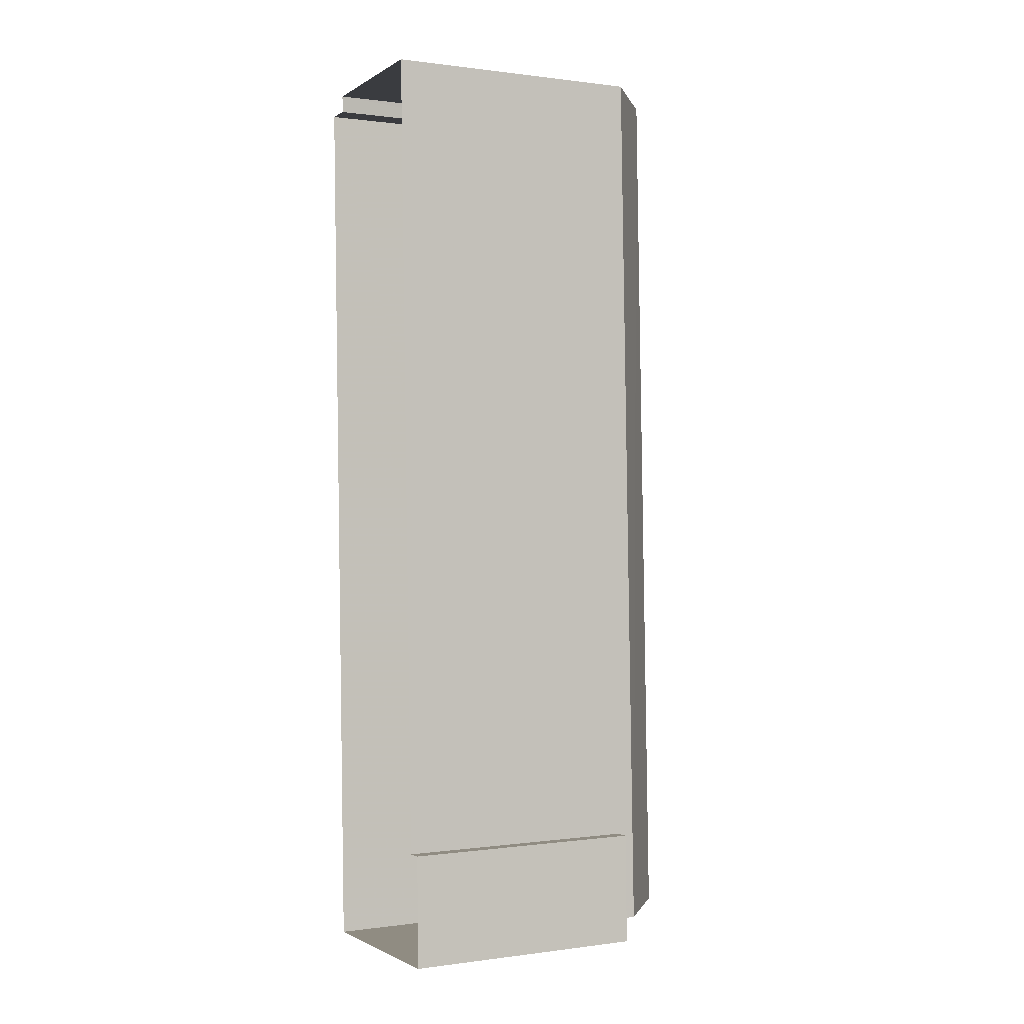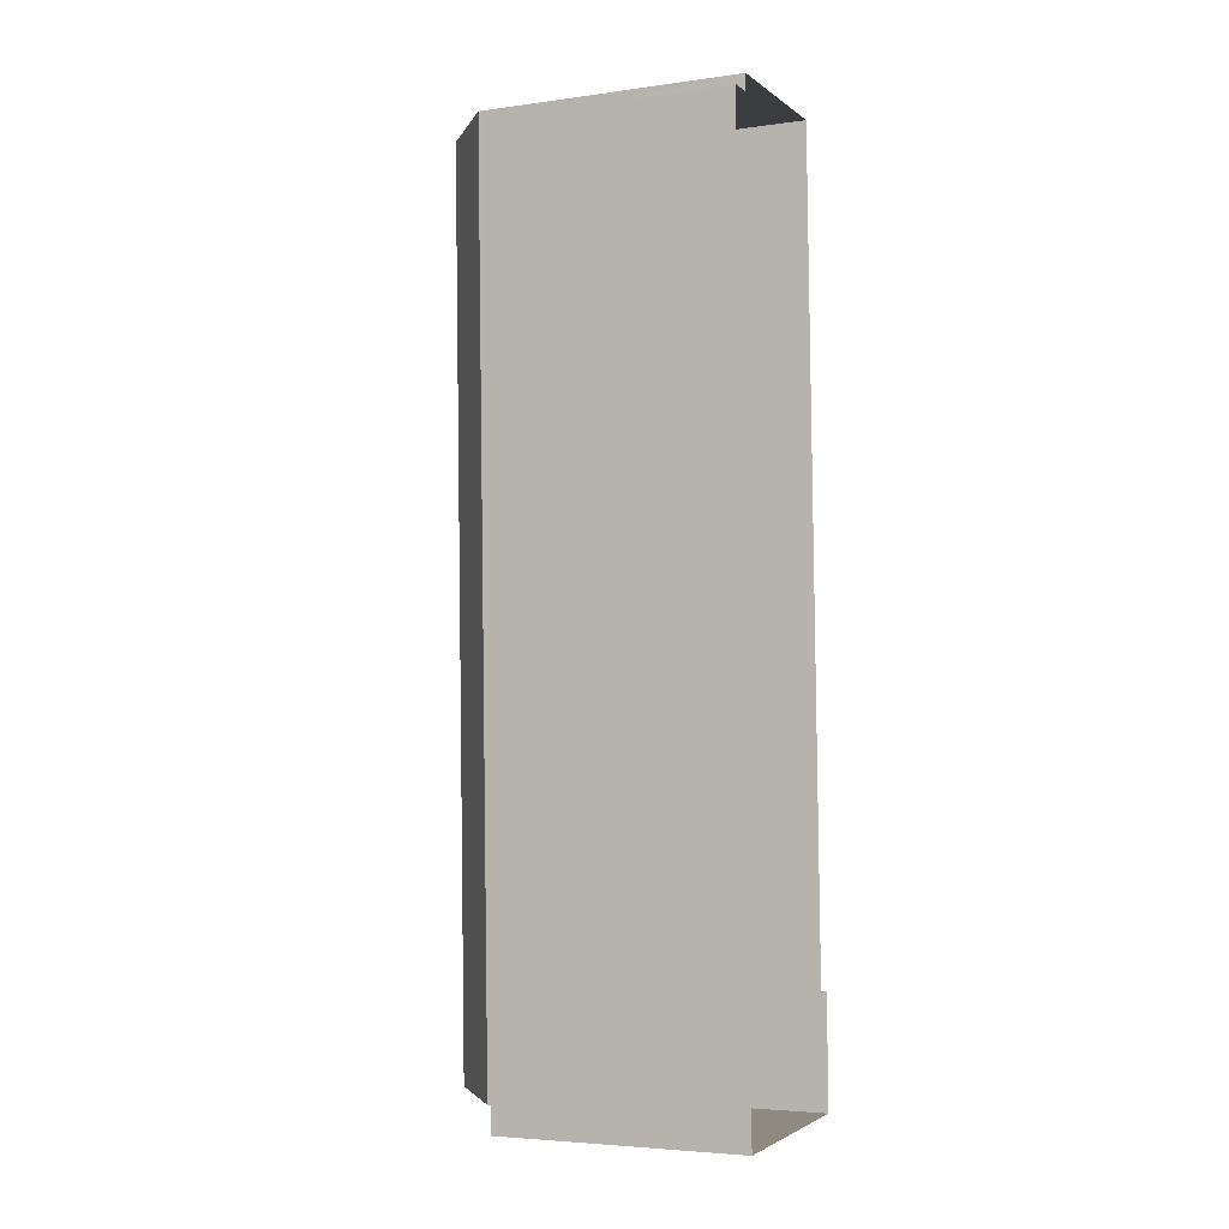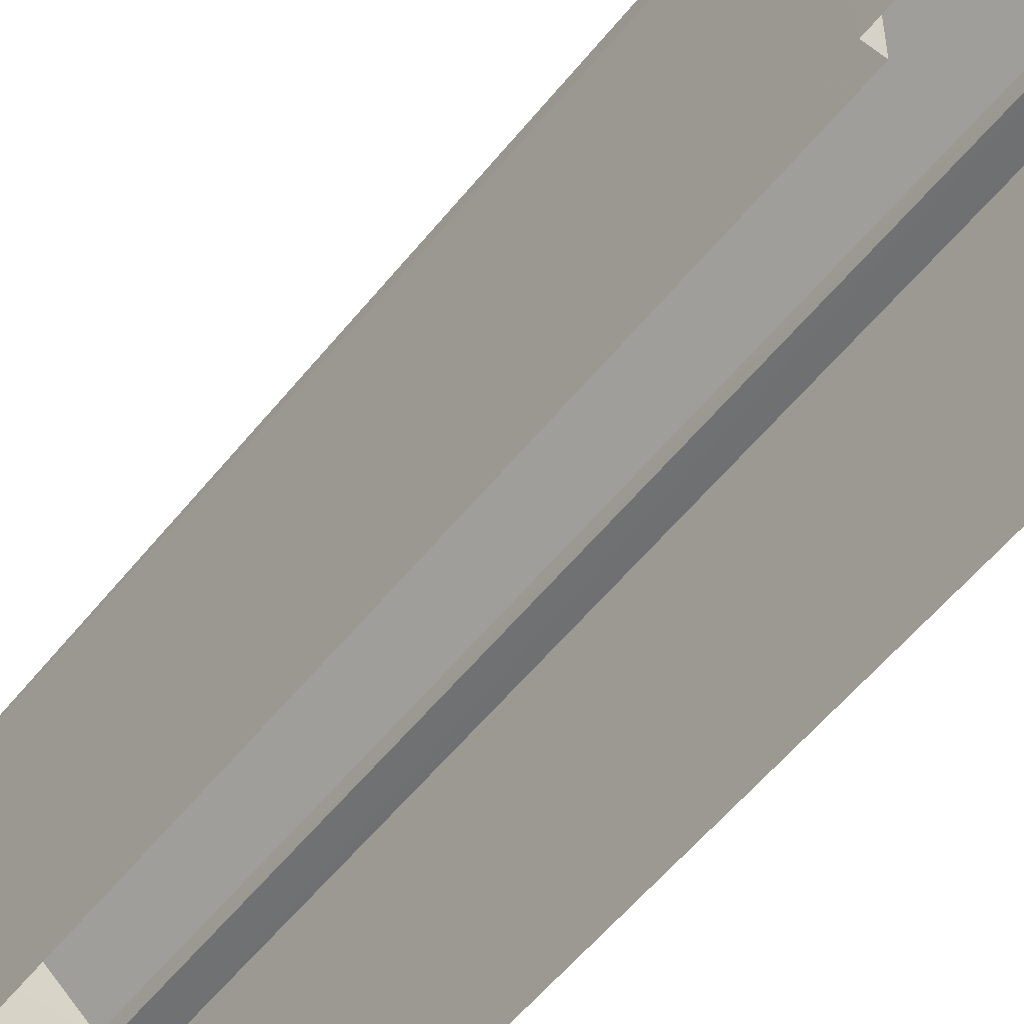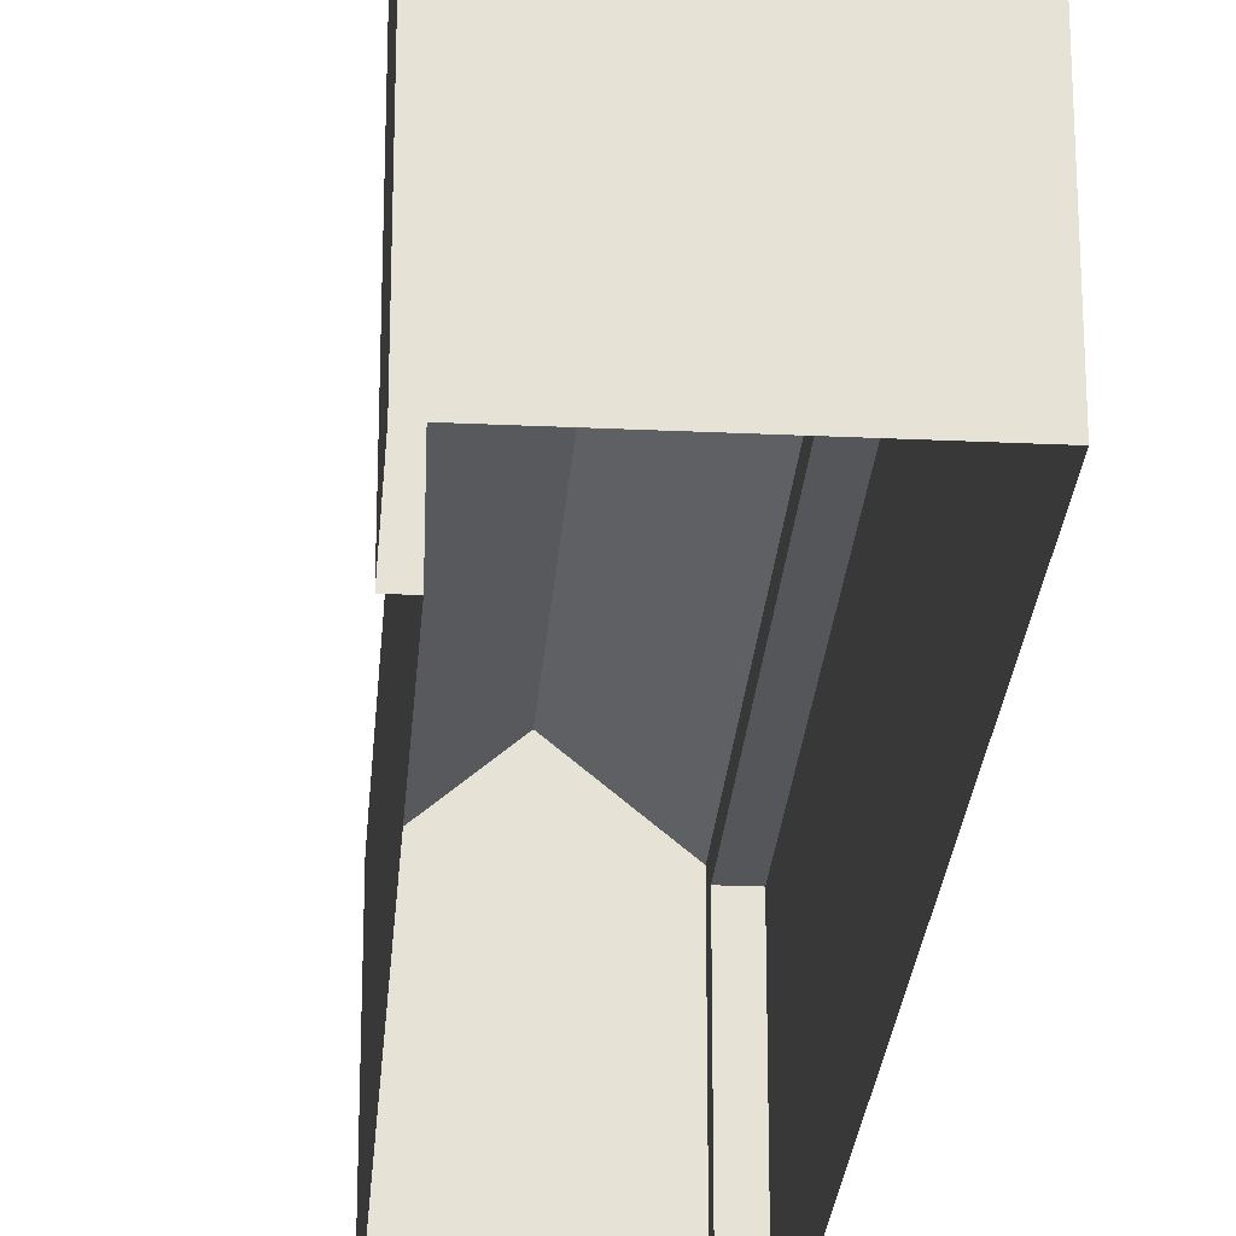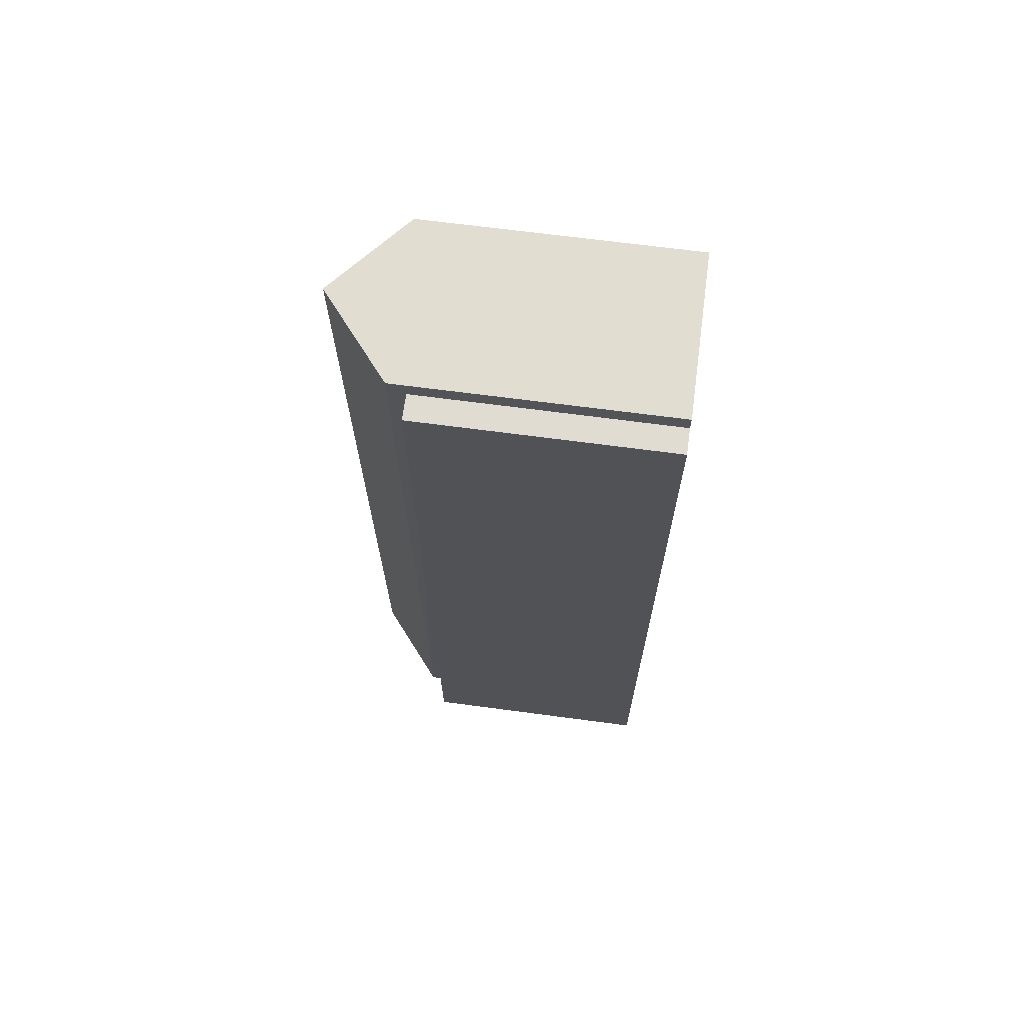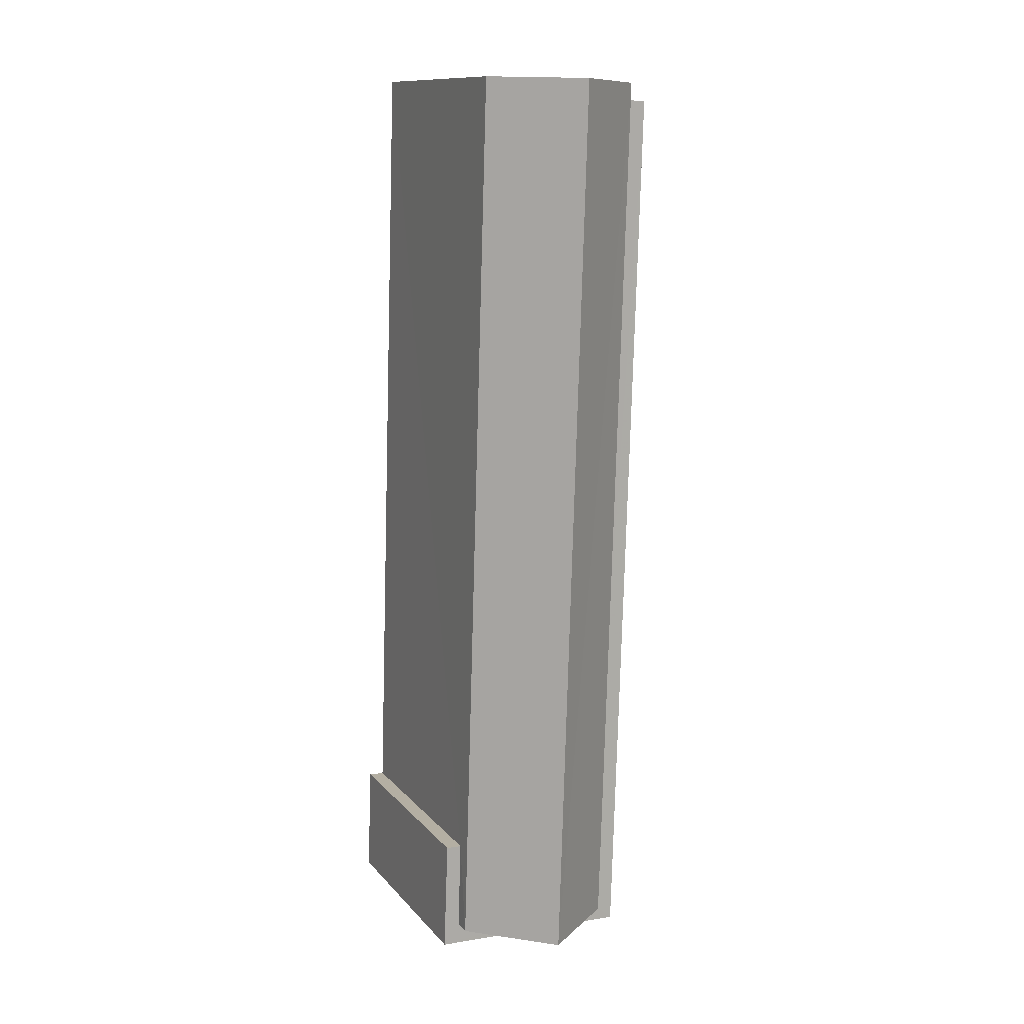
<metadata>
{"format":"obj","ext":"obj","renderer":"f3d","projection":"perspective","resolution":1024,"background":"white","views":[{"elev":0.2,"azim":-117.1,"up":"+Y"},{"elev":-4.5,"azim":114.0,"up":"+Y"},{"elev":-54.7,"azim":-39.4,"up":"+Z"},{"elev":-25.9,"azim":-6.0,"up":"+Z"},{"elev":66.9,"azim":97.6,"up":"+Y"},{"elev":12.3,"azim":-24.3,"up":"+Y"}]}
</metadata>
<code>
v -3.719e+05 -1.043e+05 30.49
v -3.719e+05 -1.043e+05 30.49
v -3.719e+05 -1.043e+05 30.49
v -3.719e+05 -1.043e+05 30.49
v -3.719e+05 -1.043e+05 30.49
v -3.719e+05 -1.043e+05 30.49
v -3.719e+05 -1.043e+05 30.49
v -3.719e+05 -1.043e+05 30.49
v -3.719e+05 -1.043e+05 39.85
v -3.719e+05 -1.043e+05 37.92
v -3.719e+05 -1.043e+05 39.85
v -3.719e+05 -1.043e+05 37.92
v -3.719e+05 -1.043e+05 37.92
v -3.719e+05 -1.043e+05 37.92
v -3.719e+05 -1.043e+05 37.43
v -3.719e+05 -1.043e+05 37.43
v -3.719e+05 -1.043e+05 37.43
v -3.719e+05 -1.043e+05 37.43
v -3.719e+05 -1.043e+05 37.43
v -3.719e+05 -1.043e+05 37.43
v -3.719e+05 -1.043e+05 37.43
v -3.719e+05 -1.043e+05 37.43
f 1 2 3
f 3 4 1
f 1 5 2
f 6 7 8
f 6 8 1
f 1 8 5
f 9 10 11
f 9 12 10
f 11 13 9
f 11 14 13
f 15 16 17
f 18 19 20
f 16 21 17
f 20 19 22
f 19 21 22
f 17 21 19
f 12 9 19
f 19 9 17
f 9 13 17
f 1 4 16
f 15 1 16
f 21 4 3
f 21 16 4
f 6 15 14
f 14 15 13
f 6 1 15
f 13 15 17
f 7 6 10
f 10 14 11
f 10 6 14
f 8 7 18
f 7 10 18
f 18 12 19
f 18 10 12
f 22 2 5
f 20 22 5
f 22 3 2
f 22 21 3
f 18 20 5
f 8 18 5

</code>
